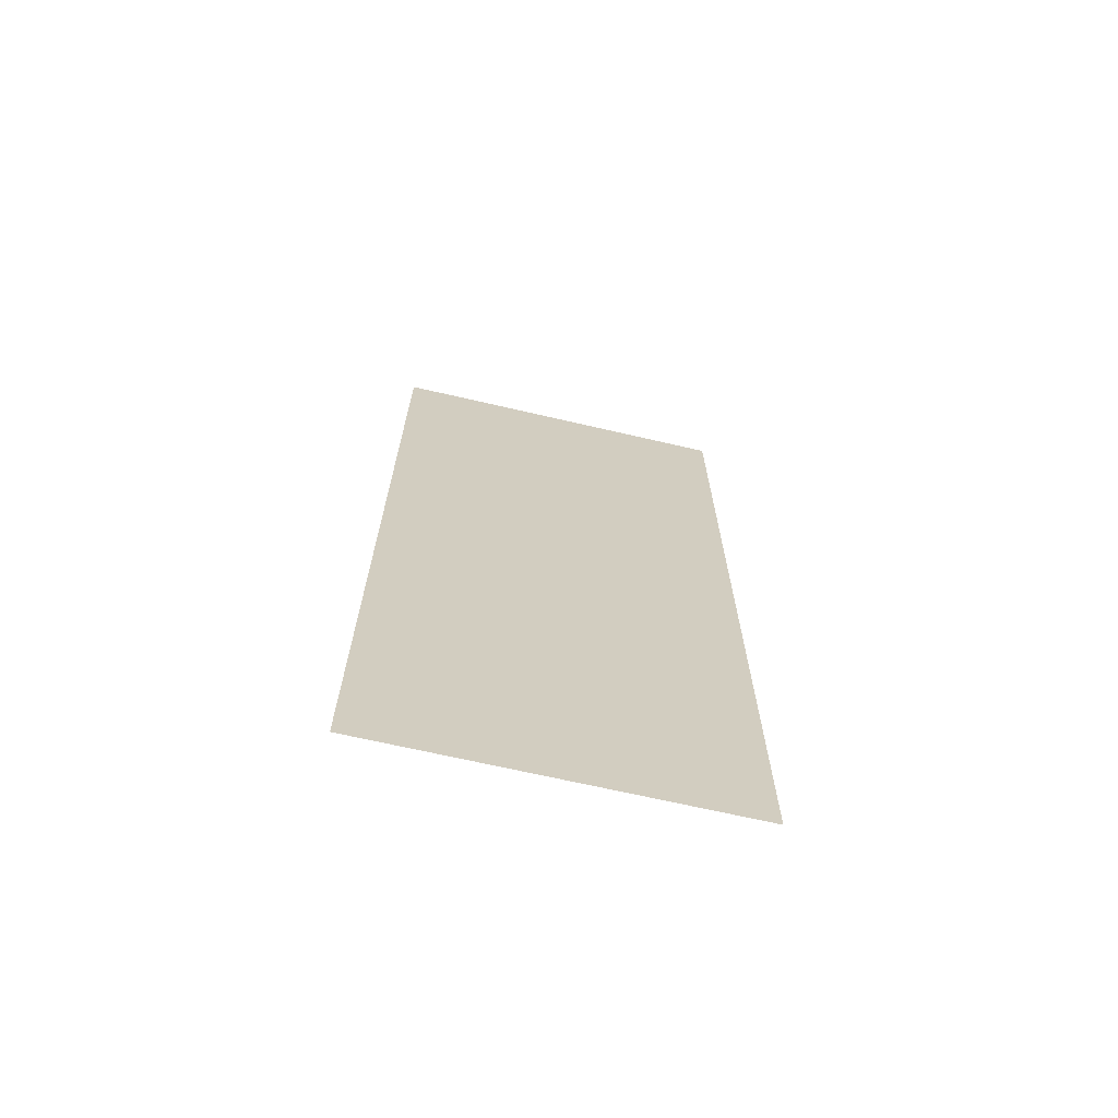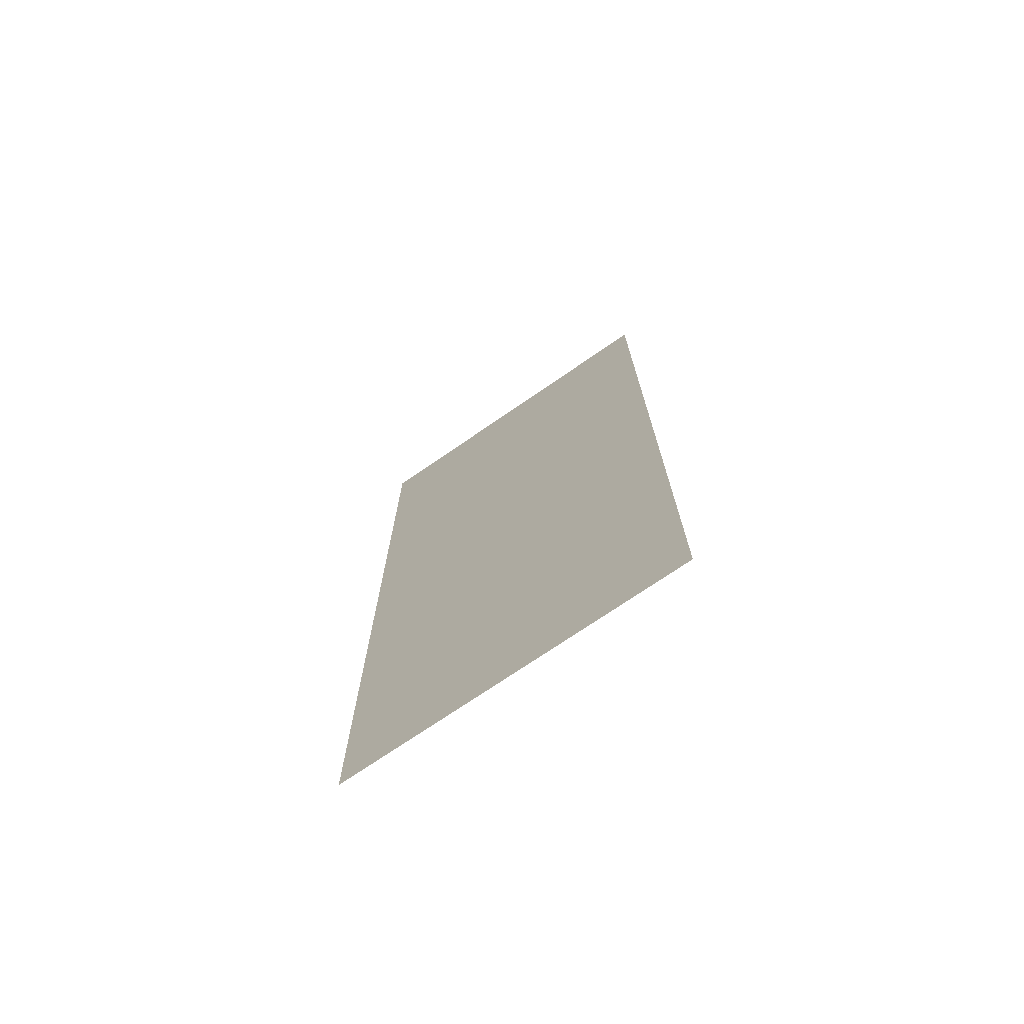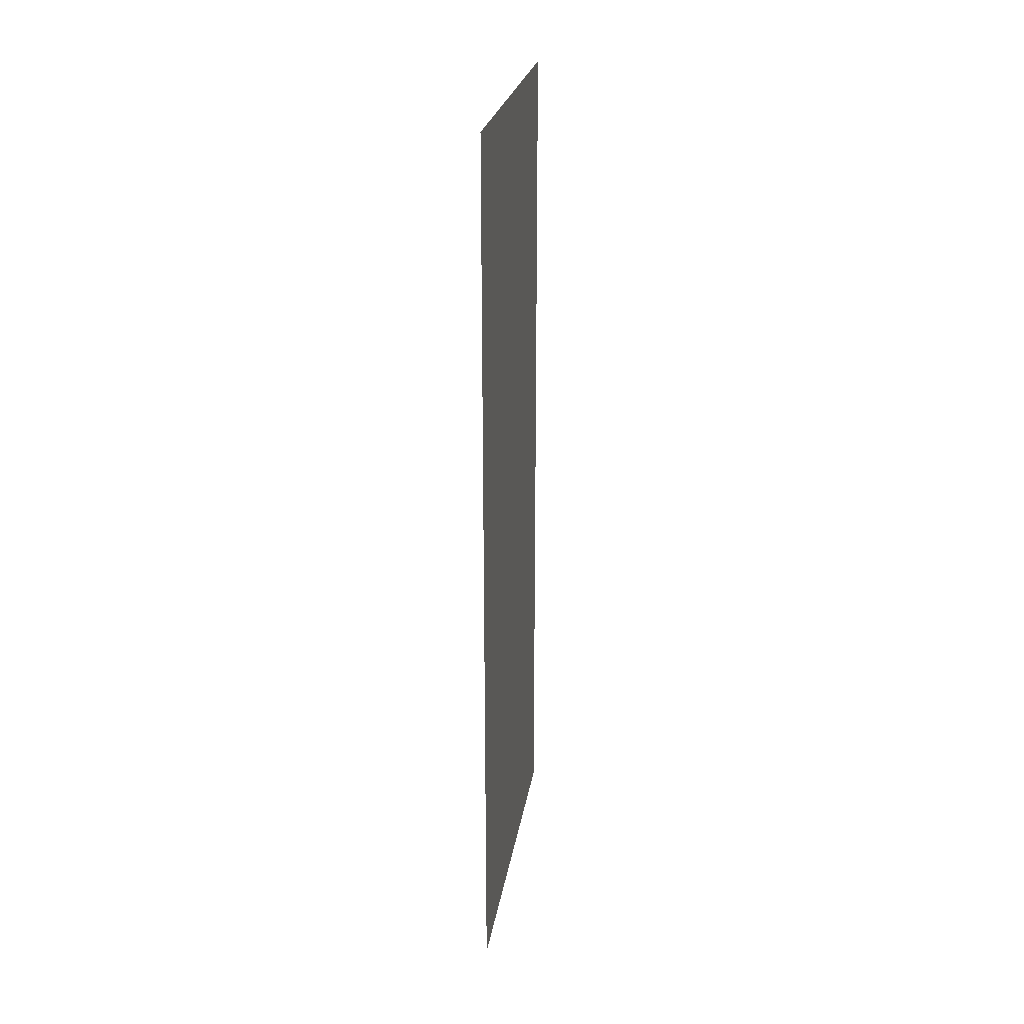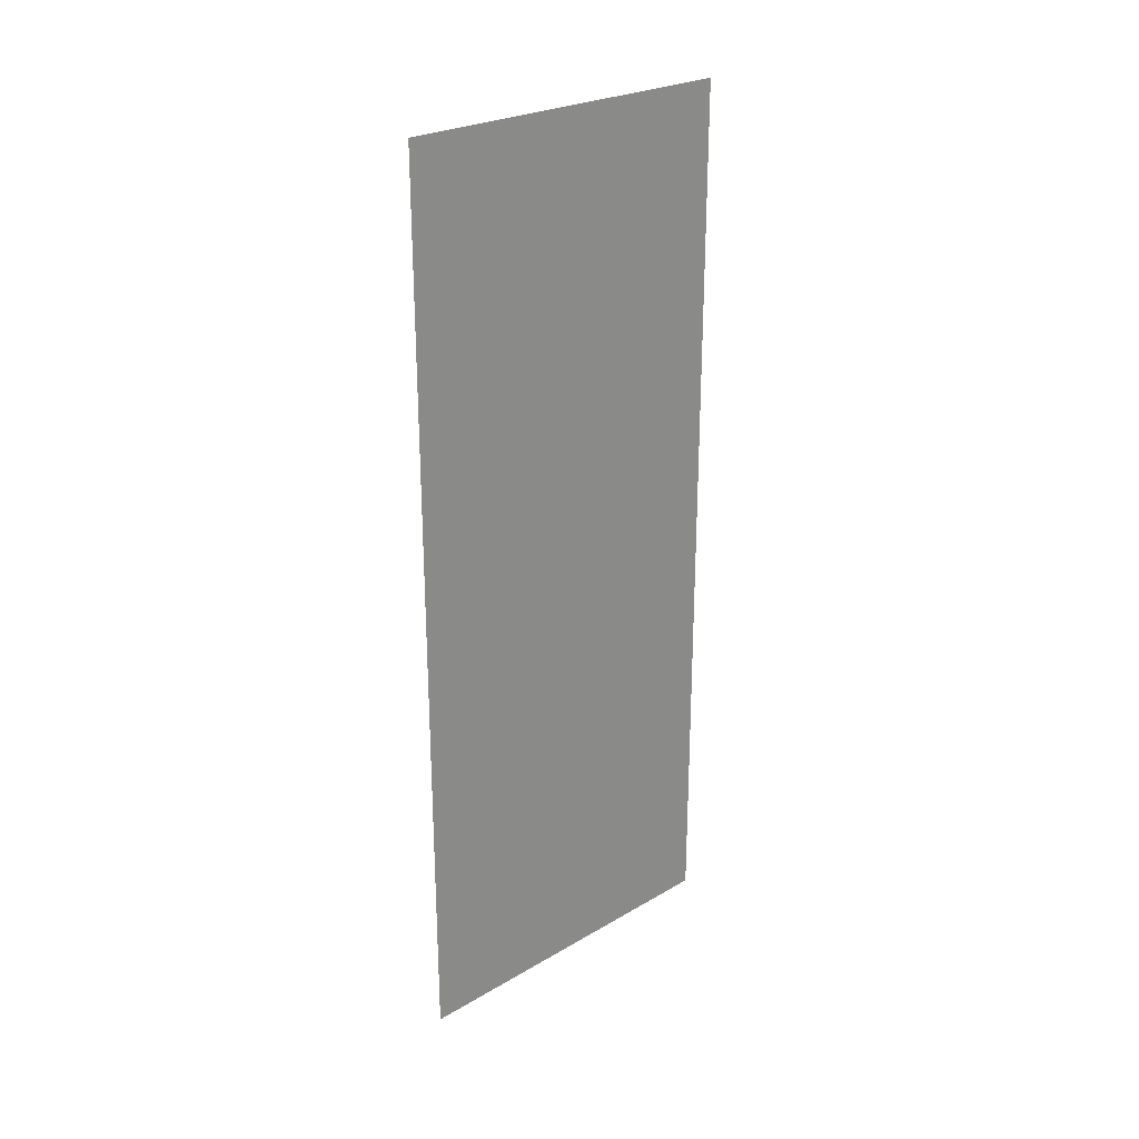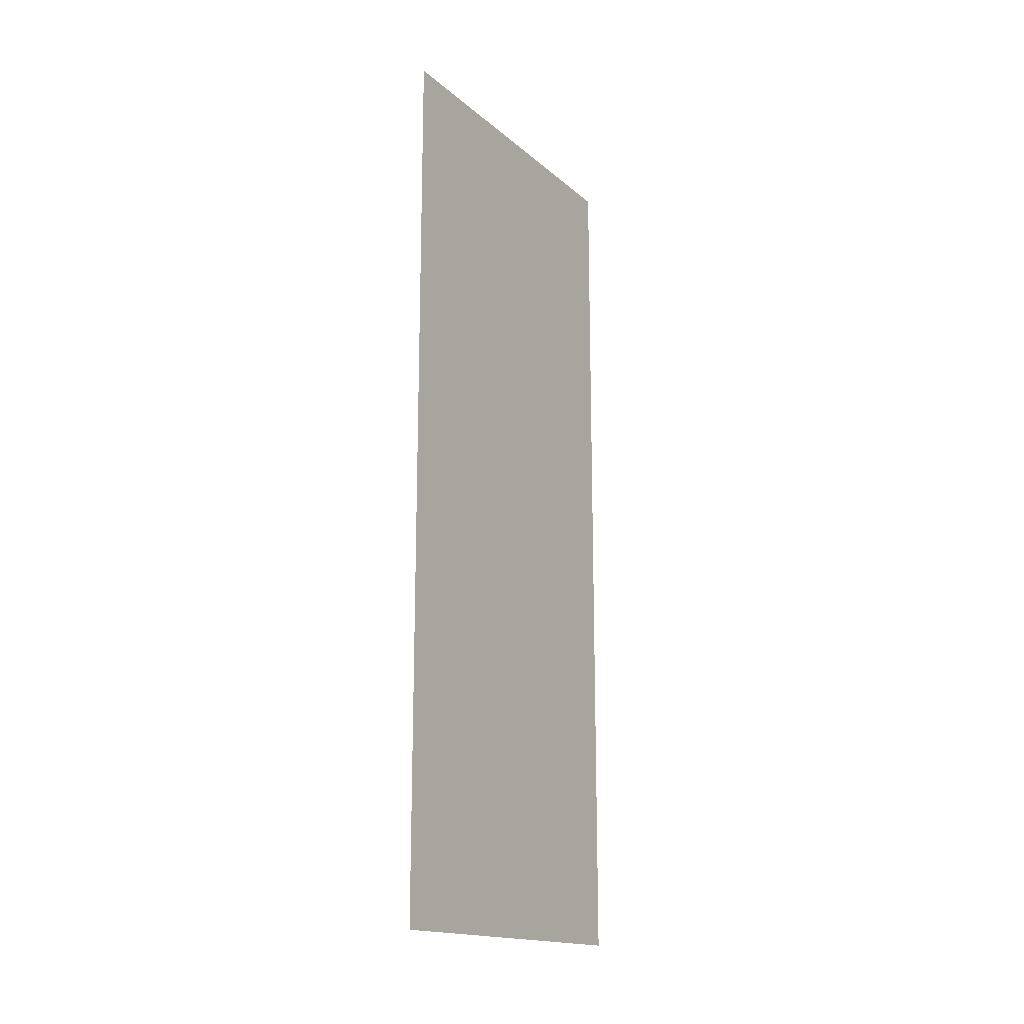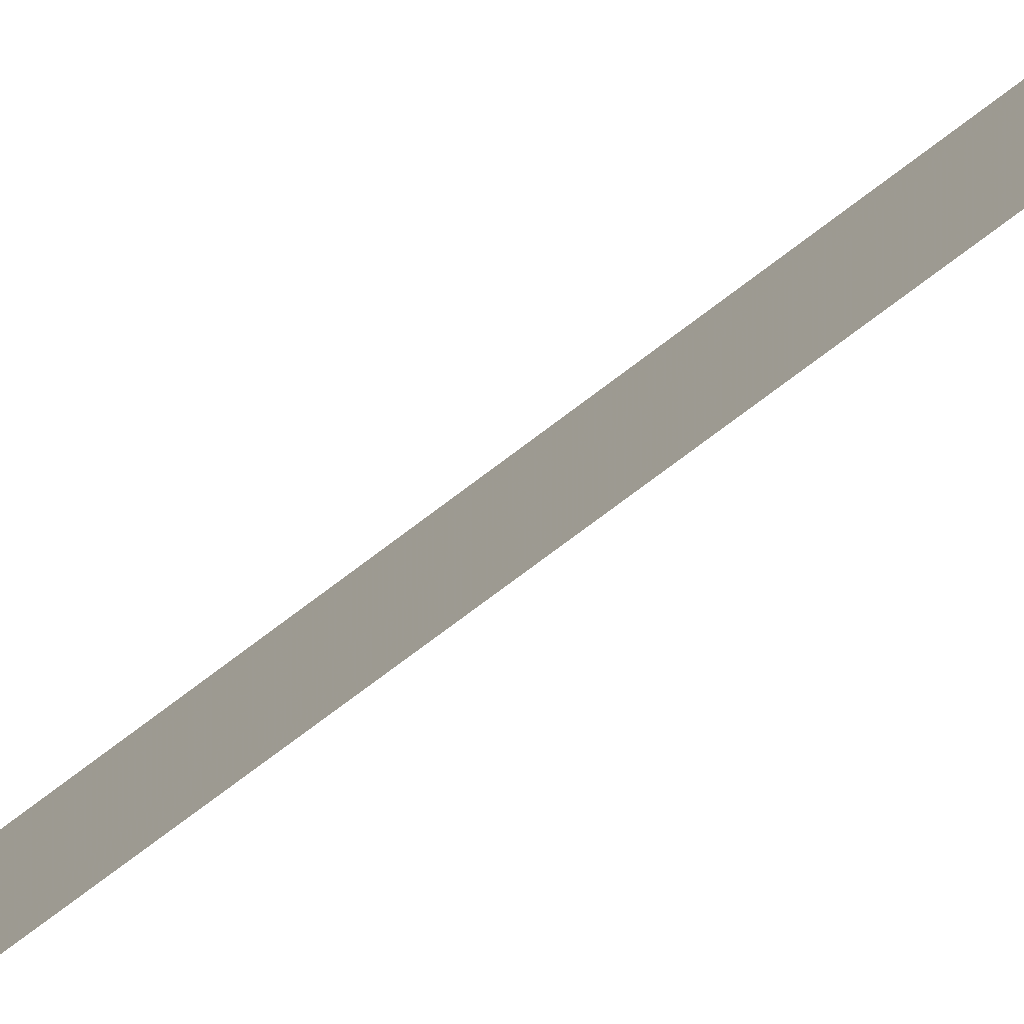
<metadata>
{"format":"obj","ext":"obj","renderer":"f3d","projection":"perspective","resolution":1024,"background":"white","views":[{"elev":-67.8,"azim":76.9,"up":"+Y"},{"elev":-72.4,"azim":124.6,"up":"+Y"},{"elev":24.5,"azim":8.9,"up":"+Y"},{"elev":25.6,"azim":-133.0,"up":"+Y"},{"elev":-16.8,"azim":-148.2,"up":"+Y"},{"elev":-79.8,"azim":-53.4,"up":"+Z"}]}
</metadata>
<code>
v 4250 243.2 -1766
v 4250 243.2 -1792
v 4250 307.2 -1792
v 4250 243.2 -1766
v 4250 307.2 -1792
v 4250 307.2 -1766
f 1 2 3
f 4 5 6

</code>
